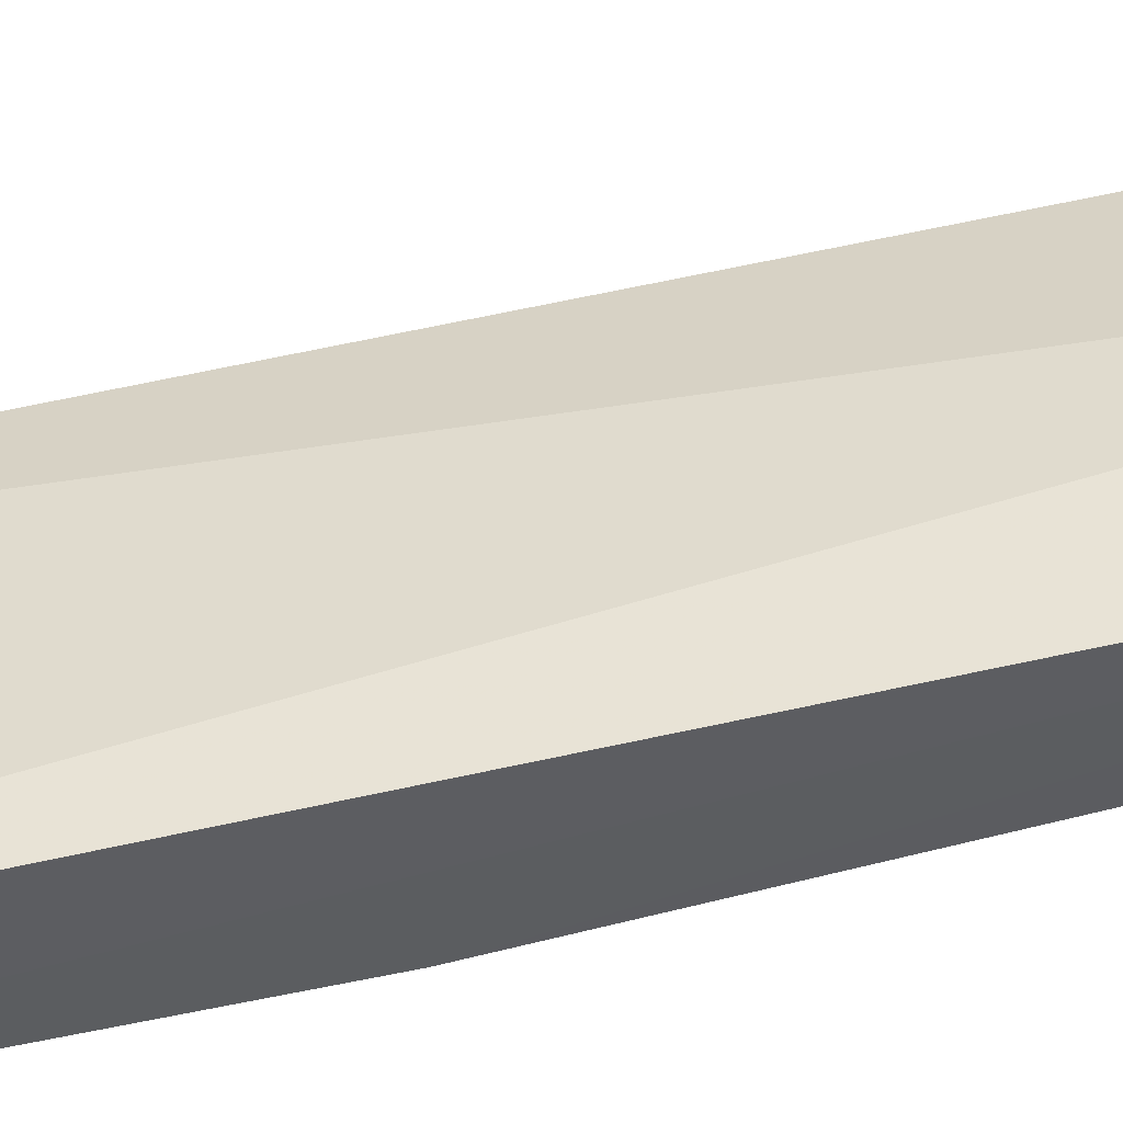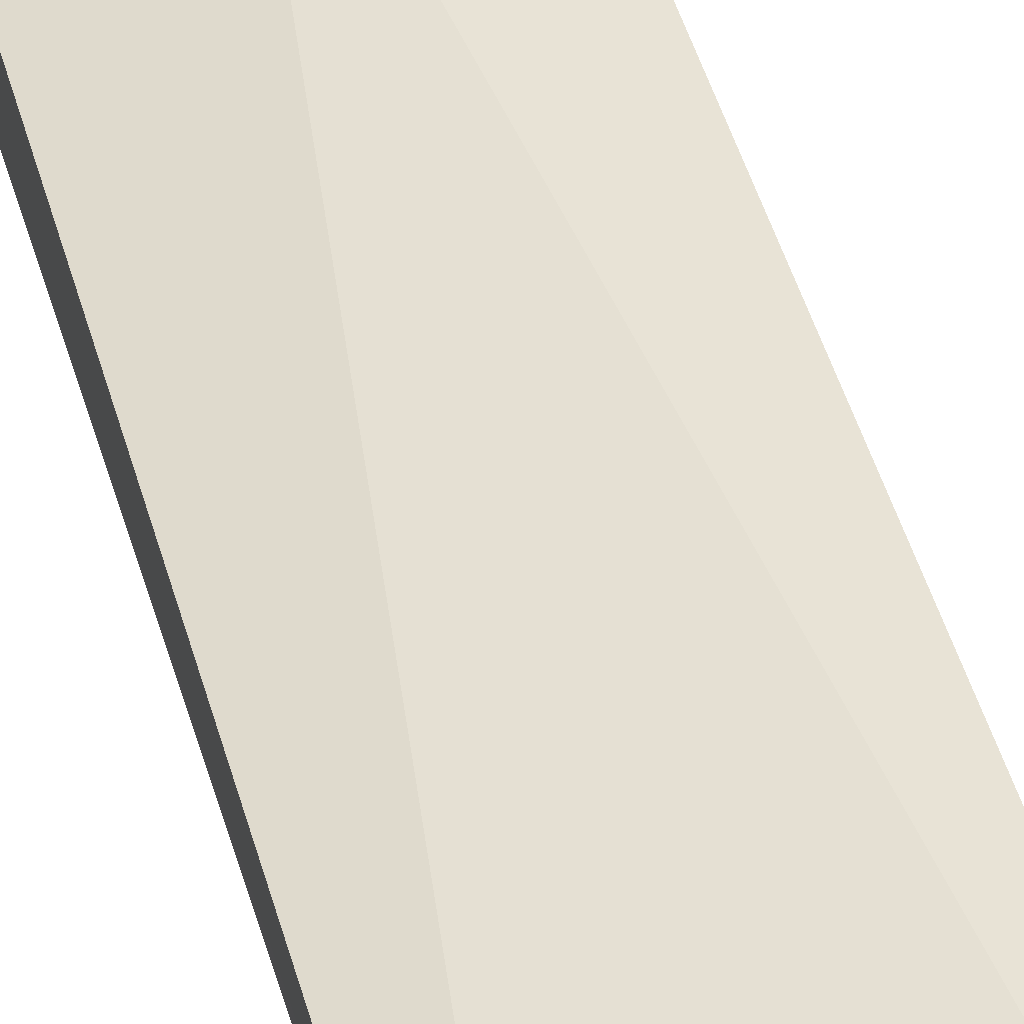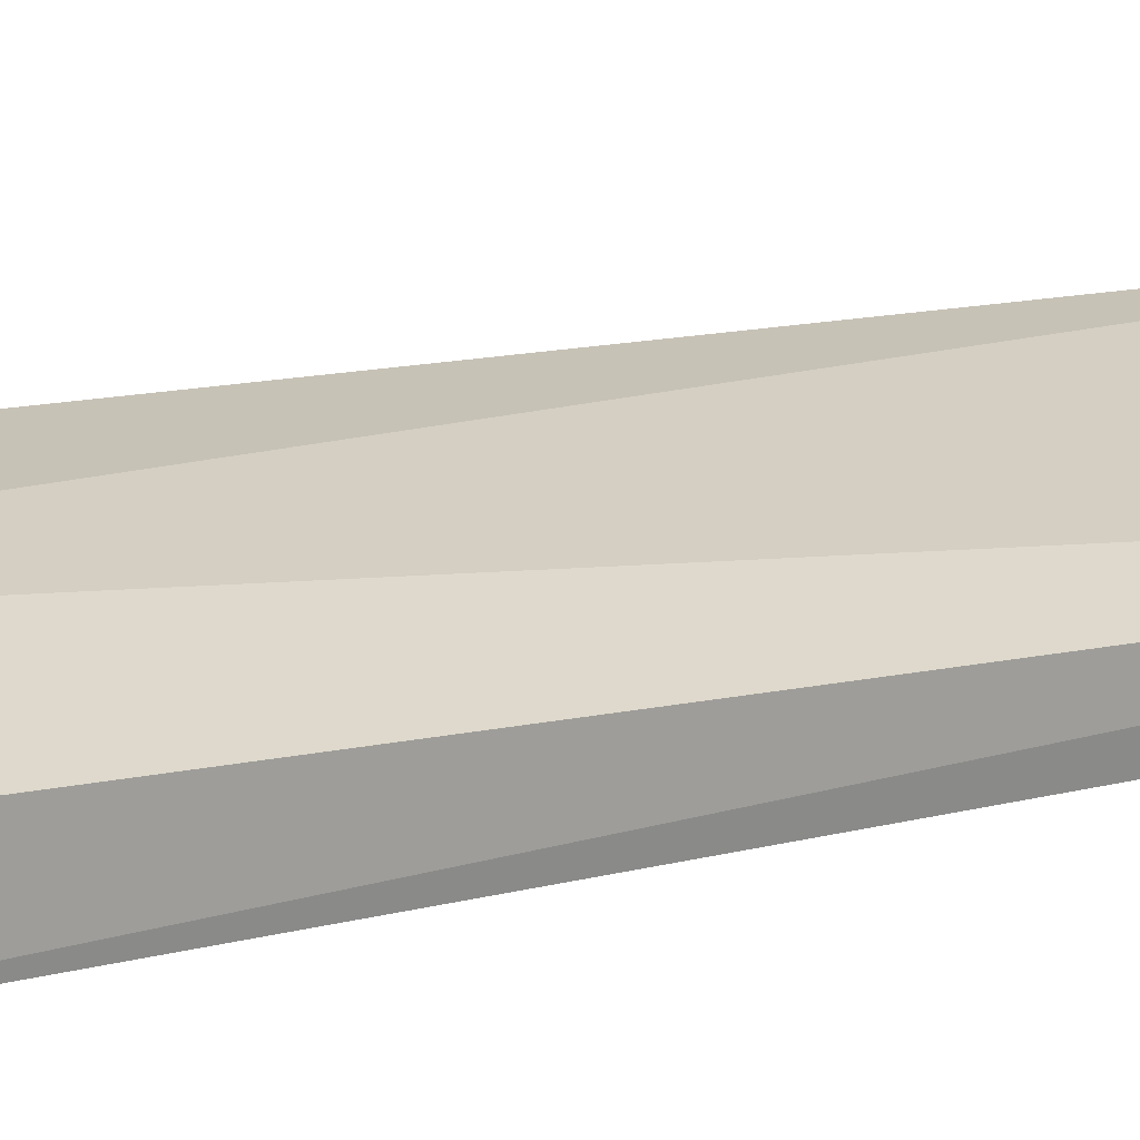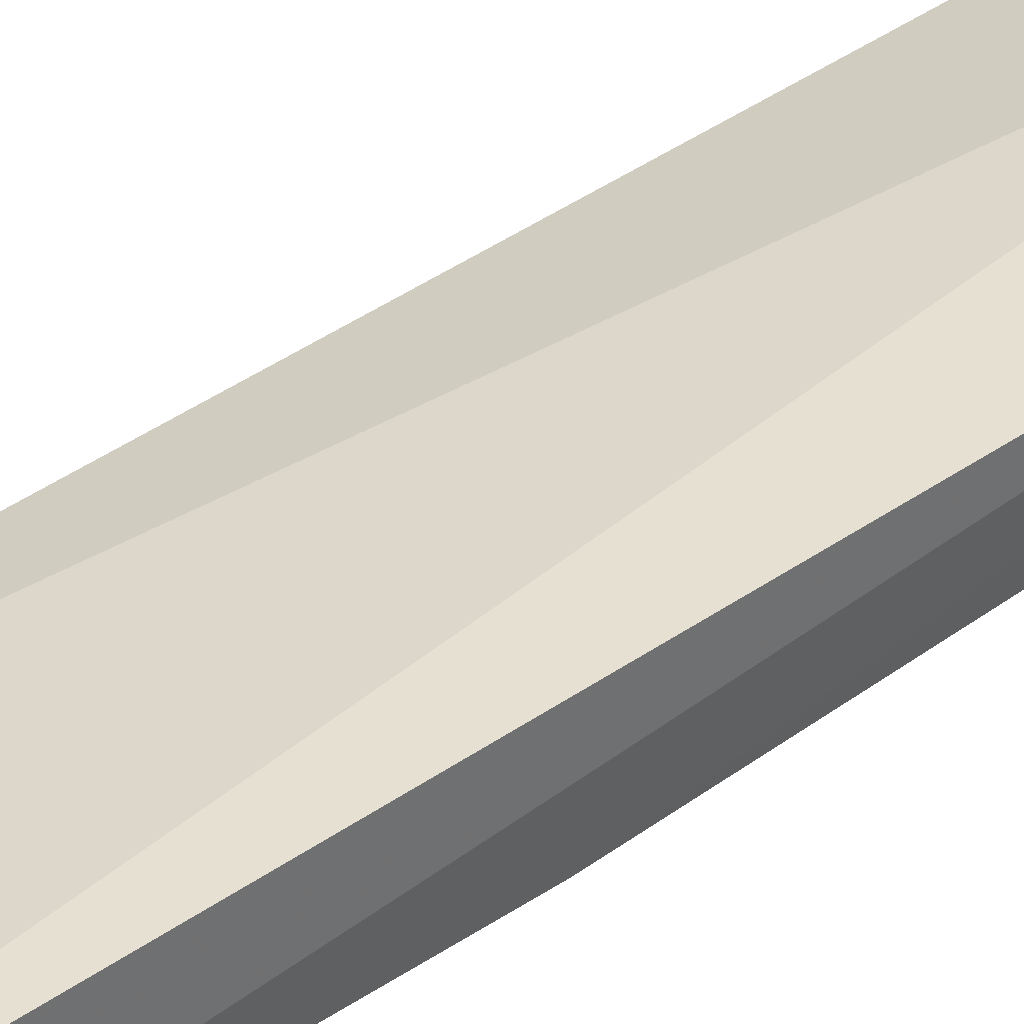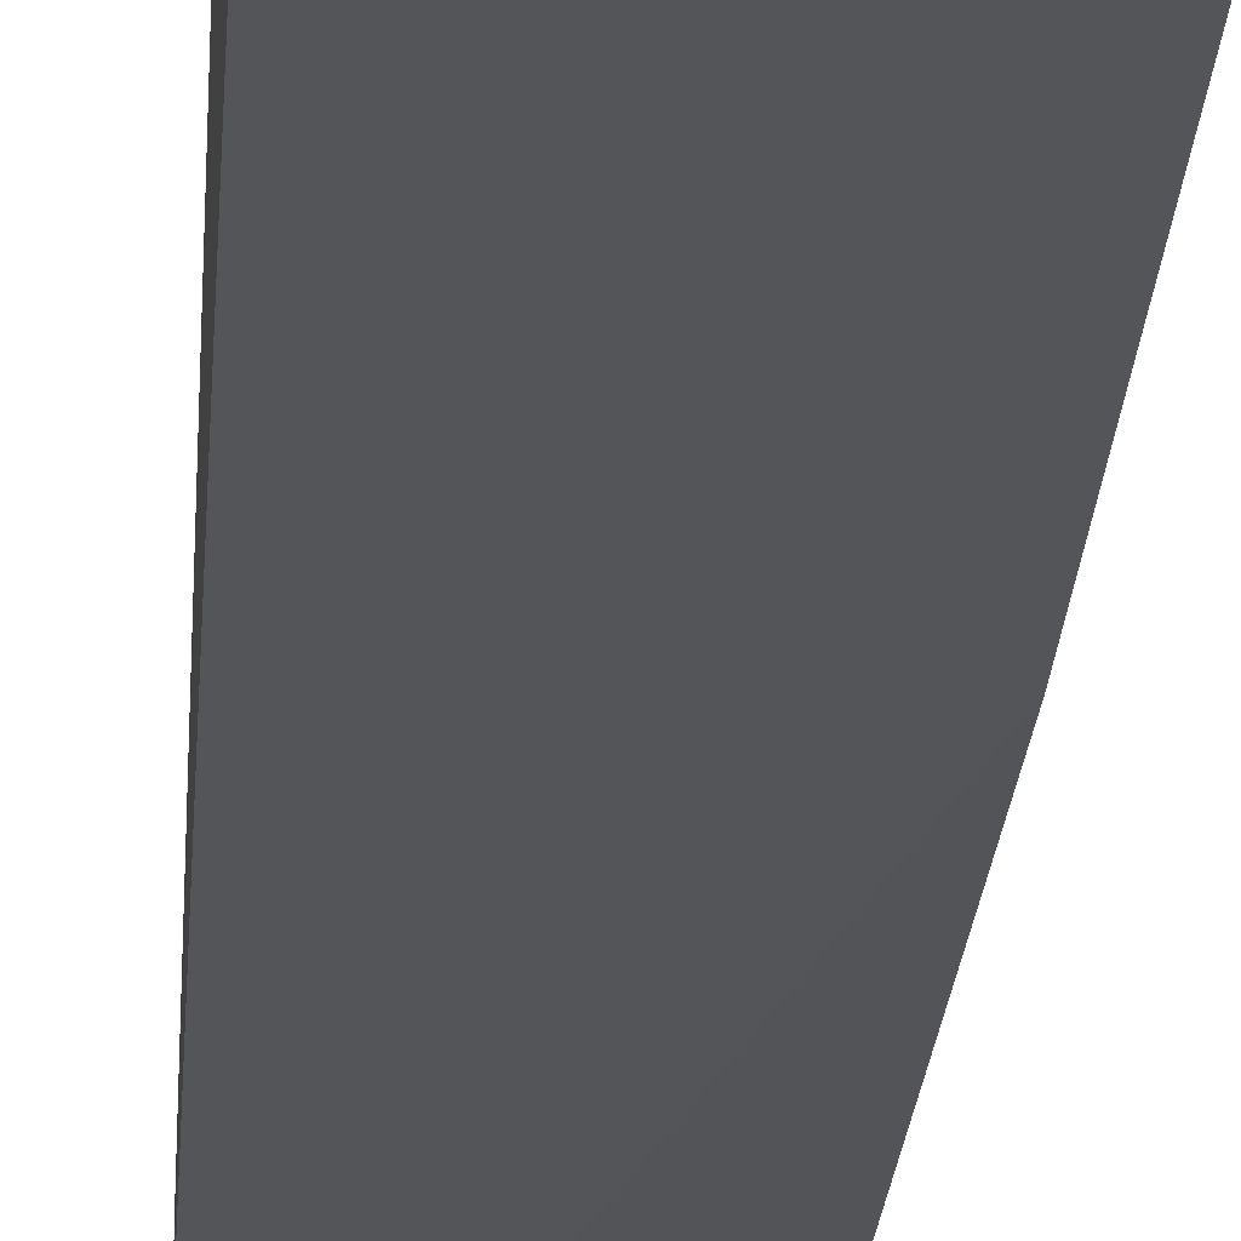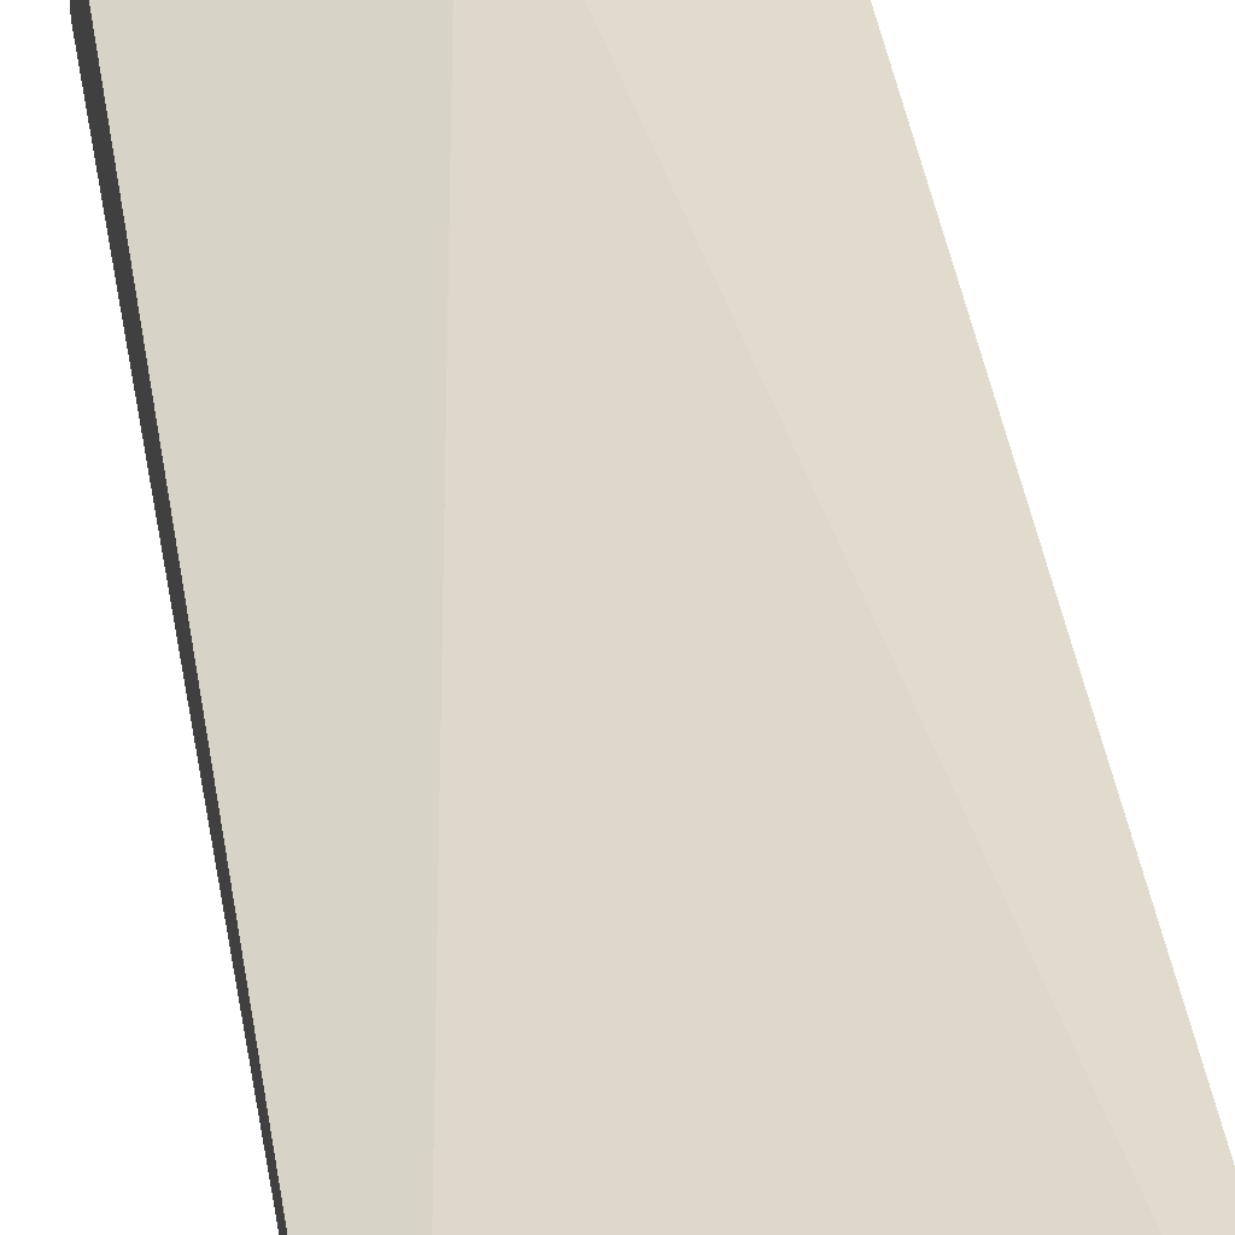
<metadata>
{"format":"obj","ext":"obj","renderer":"f3d","projection":"perspective","resolution":1024,"background":"white","views":[{"elev":42.8,"azim":-104.8,"up":"+Y"},{"elev":39.9,"azim":165.7,"up":"+Y"},{"elev":19.0,"azim":64.3,"up":"+Y"},{"elev":38.0,"azim":-131.0,"up":"+Y"},{"elev":-24.5,"azim":176.5,"up":"+Y"},{"elev":31.5,"azim":172.4,"up":"+Y"}]}
</metadata>
<code>
v -0.01013 -0.03783 0.01764
v -0.000905 -0.03783 0.06112
v -0.000905 -0.03915 0.06112
v -0.0105 -0.03635 0.06286
v -0.01013 -0.04046 0.03741
v -0.001065 -0.0404 0.01839
v -0.004859 -0.04046 0.0598
v -0.000905 -0.03915 0.01764
v -0.01013 -0.04046 0.01764
v -0.006176 -0.03651 0.0598
v -0.01013 -0.03915 0.0598
v -0.000905 -0.04046 0.0598
f 7 9 12
f 3 2 4
f 3 4 7
f 2 3 8
f 8 6 9
f 4 1 9
f 5 4 9
f 7 5 9
f 1 8 9
f 4 2 10
f 1 4 10
f 2 8 10
f 8 1 10
f 4 5 11
f 7 4 11
f 5 7 11
f 3 7 12
f 8 3 12
f 6 8 12
f 9 6 12

</code>
